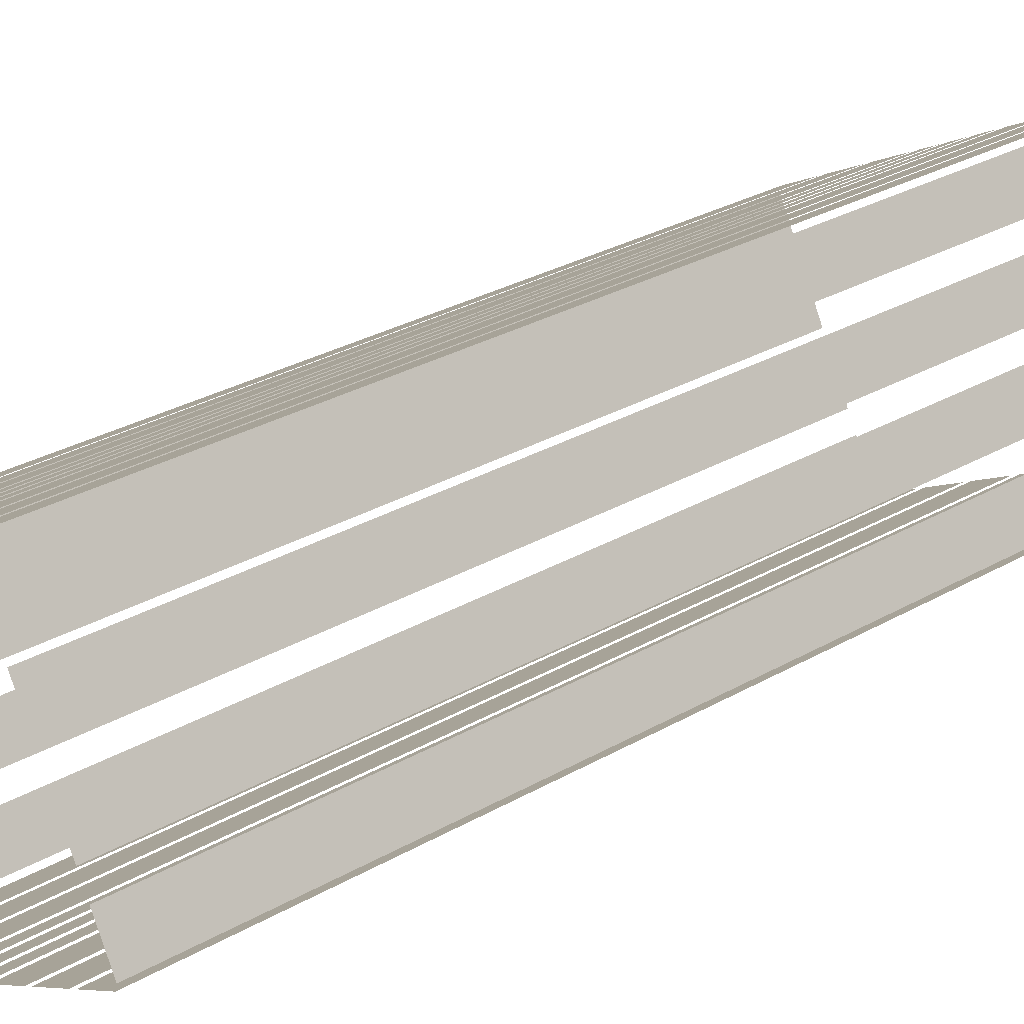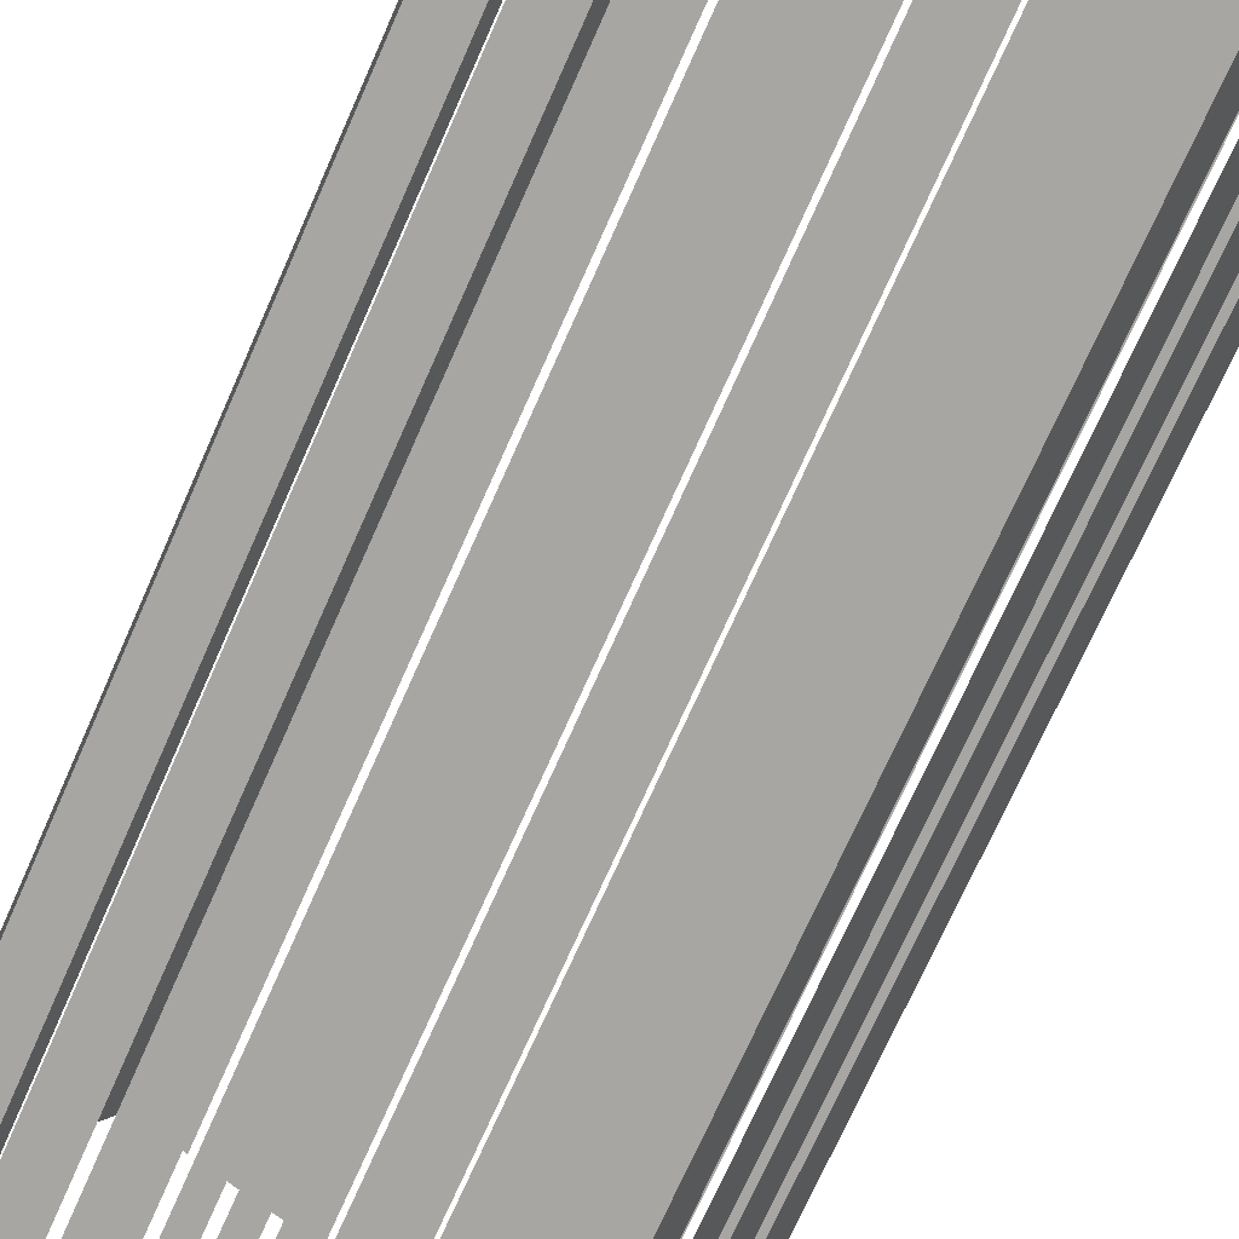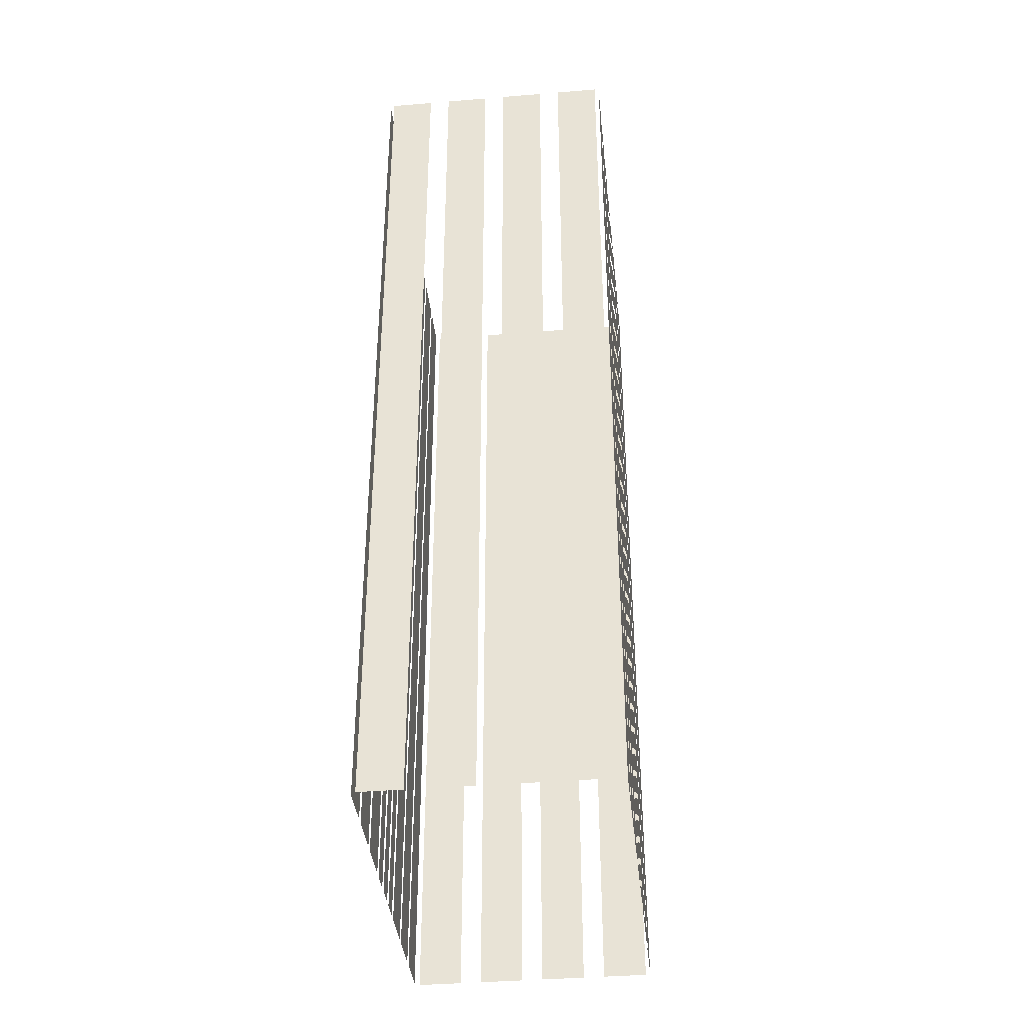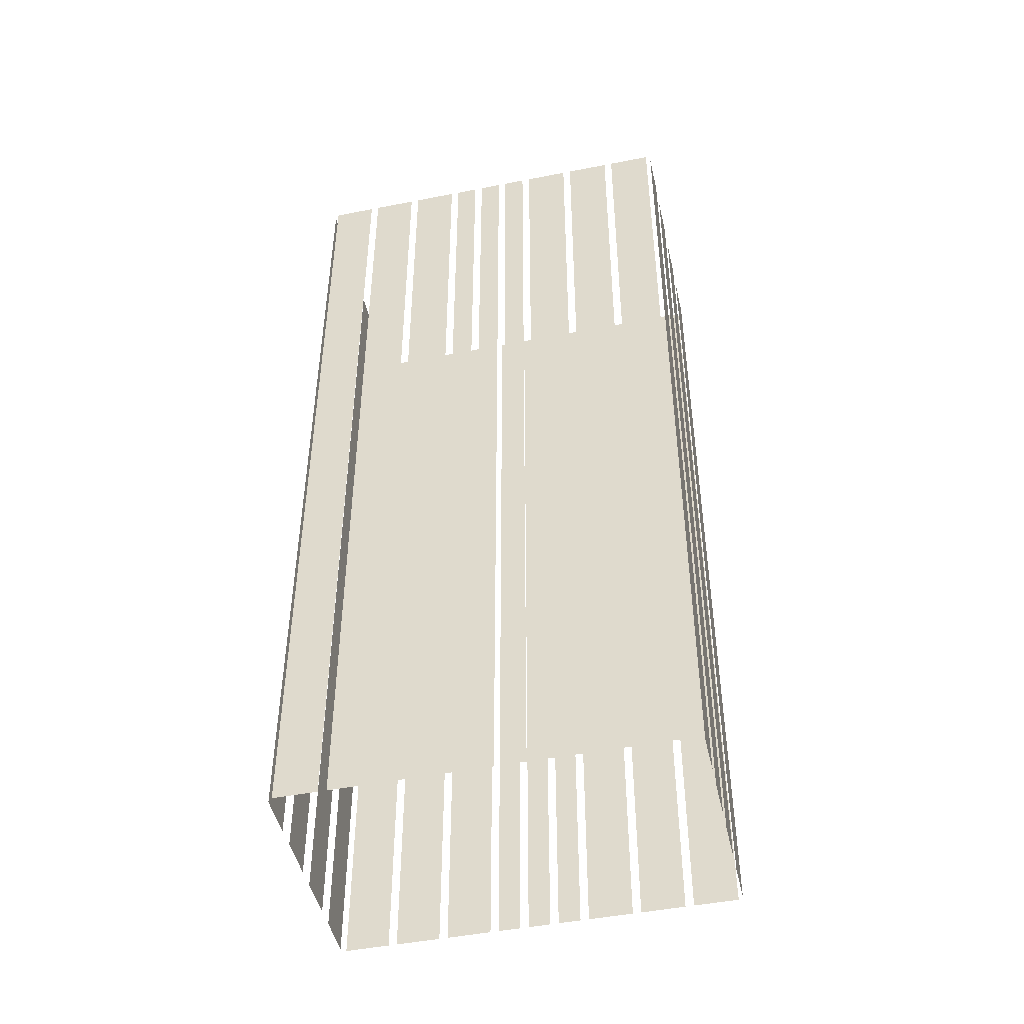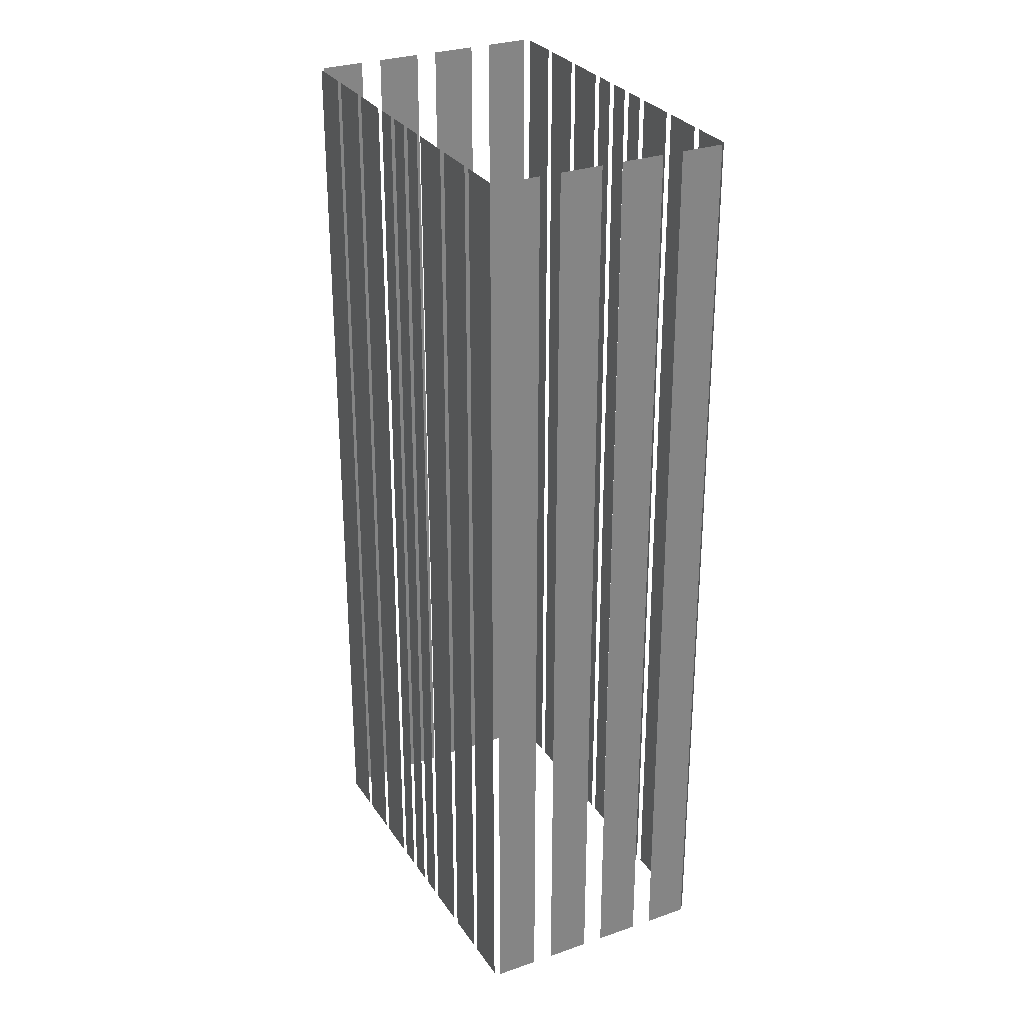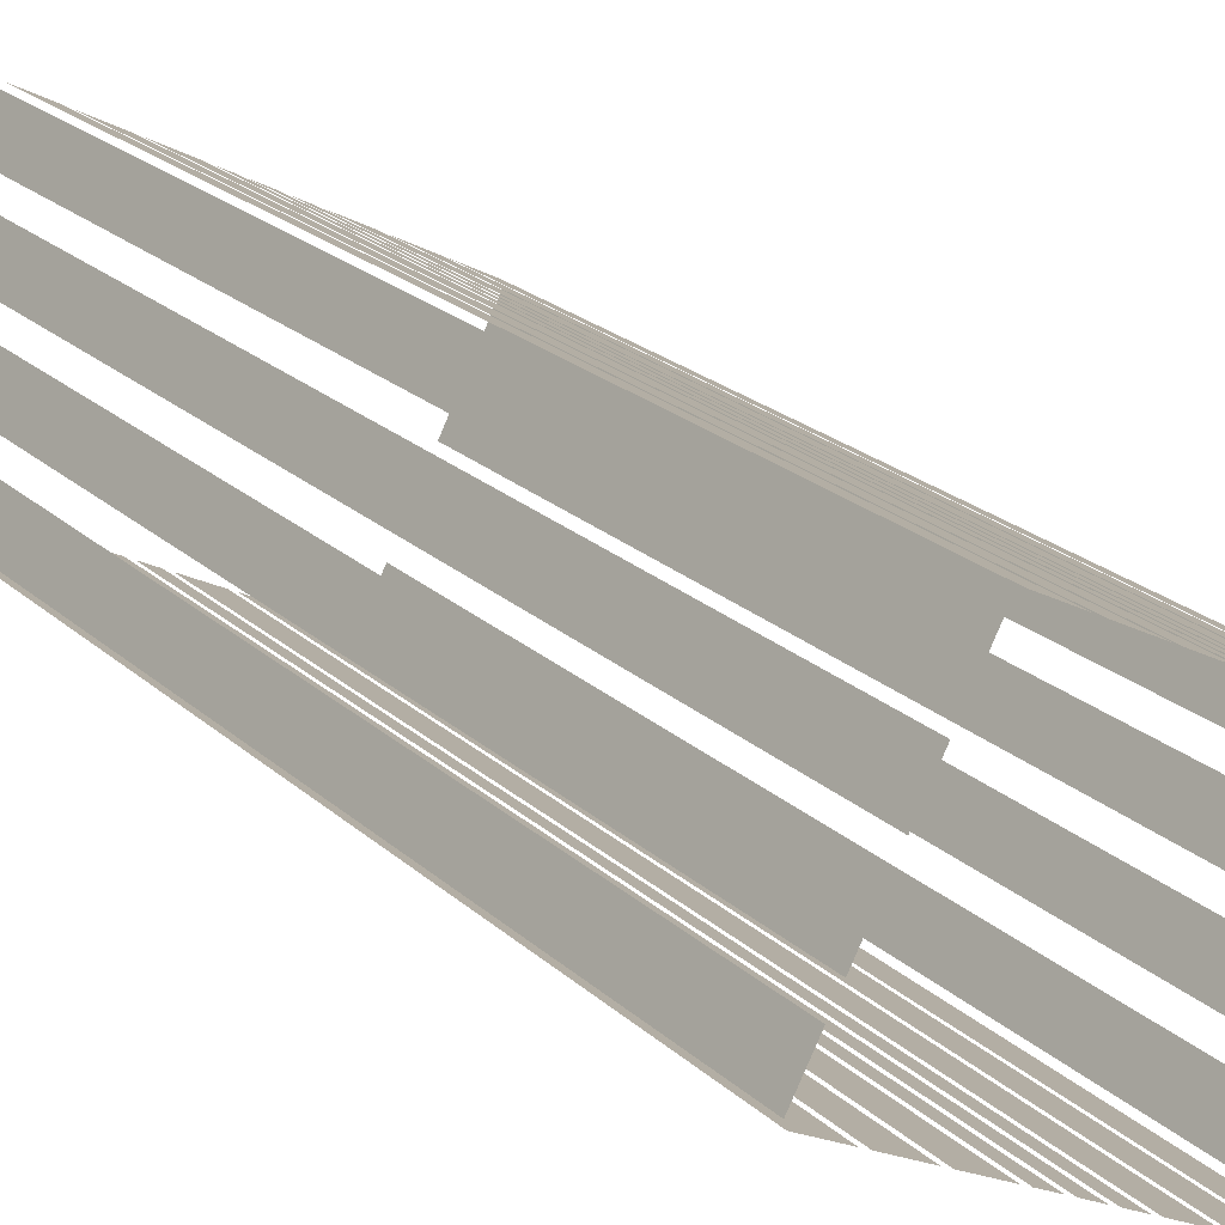
<metadata>
{"format":"obj","ext":"obj","renderer":"f3d","projection":"perspective","resolution":1024,"background":"white","views":[{"elev":29.3,"azim":-130.4,"up":"+Y"},{"elev":-72.0,"azim":-23.9,"up":"+Y"},{"elev":-38.3,"azim":-112.4,"up":"+Z"},{"elev":-47.0,"azim":-15.8,"up":"+Z"},{"elev":29.2,"azim":34.3,"up":"+Z"},{"elev":23.1,"azim":-34.5,"up":"+Y"}]}
</metadata>
<code>
o geometryt000010000010000110010110000110000110100000010110st73
v 1036 -48.04 189.4
v 1034 -50.9 189.4
v 1034 -50.9 259
v 1036 -48.04 259
v 1038 -43.78 189.4
v 1037 -46.64 189.4
v 1037 -46.64 259
v 1038 -43.78 259
v 1040 -39.53 259
v 1040 -39.53 189.4
v 1039 -42.39 189.4
v 1039 -42.39 259
v 1043 -35.27 189.4
v 1041 -38.13 189.4
v 1041 -38.13 259
v 1043 -35.27 259
v 1034 -51.36 189.4
v 1037 -52.91 189.4
v 1037 -52.91 259
v 1034 -51.36 259
v 1038 -53.21 259
v 1038 -53.21 189.4
v 1041 -54.76 189.4
v 1041 -54.76 259
v 1041 -55.05 189.4
v 1044 -56.6 189.4
v 1044 -56.6 259
v 1041 -55.05 259
v 1045 -56.9 189.4
v 1046 -57.67 189.4
v 1046 -57.67 259
v 1045 -56.9 259
v 1047 -57.97 259
v 1047 -57.97 189.4
v 1048 -58.74 189.4
v 1048 -58.74 259
v 1049 -59.04 189.4
v 1050 -59.81 189.4
v 1050 -59.81 259
v 1049 -59.04 259
v 1051 -60.11 259
v 1051 -60.11 189.4
v 1053 -61.66 189.4
v 1053 -61.66 259
v 1054 -61.96 189.4
v 1057 -63.5 189.4
v 1057 -63.5 259
v 1054 -61.96 259
v 1057 -63.8 259
v 1057 -63.8 189.4
v 1060 -65.35 189.4
v 1060 -65.35 259
v 1046 -36.68 189.4
v 1043 -35.13 189.4
v 1043 -35.13 259
v 1046 -36.68 259
v 1049 -38.52 259
v 1049 -38.52 189.4
v 1047 -36.97 189.4
v 1047 -36.97 259
v 1053 -40.37 259
v 1053 -40.37 189.4
v 1050 -38.82 189.4
v 1050 -38.82 259
v 1055 -41.44 259
v 1055 -41.44 189.4
v 1053 -40.66 189.4
v 1053 -40.66 259
v 1057 -42.51 259
v 1057 -42.51 189.4
v 1055 -41.74 189.4
v 1055 -41.74 259
v 1059 -43.58 259
v 1059 -43.58 189.4
v 1057 -42.81 189.4
v 1057 -42.81 259
v 1062 -45.42 189.4
v 1059 -43.88 189.4
v 1059 -43.88 259
v 1062 -45.42 259
v 1066 -47.27 189.4
v 1063 -45.72 189.4
v 1063 -45.72 259
v 1066 -47.27 259
v 1069 -49.11 259
v 1069 -49.11 189.4
v 1066 -47.57 189.4
v 1066 -47.57 259
v 1061 -65.21 189.4
v 1062 -62.35 189.4
v 1062 -62.35 259
v 1061 -65.21 259
v 1063 -60.95 259
v 1063 -60.95 189.4
v 1065 -58.09 189.4
v 1065 -58.09 259
v 1065 -56.7 189.4
v 1067 -53.84 189.4
v 1067 -53.84 259
v 1065 -56.7 259
v 1068 -52.44 259
v 1068 -52.44 189.4
v 1069 -49.58 189.4
v 1069 -49.58 259
f 1 2 3
f 4 1 3
f 5 6 7
f 8 5 7
f 9 10 11
f 9 11 12
f 13 14 15
f 16 13 15
f 17 18 19
f 20 17 19
f 21 22 23
f 21 23 24
f 25 26 27
f 28 25 27
f 29 30 31
f 32 29 31
f 33 34 35
f 33 35 36
f 37 38 39
f 40 37 39
f 41 42 43
f 41 43 44
f 45 46 47
f 48 45 47
f 49 50 51
f 49 51 52
f 53 54 55
f 56 53 55
f 57 58 59
f 57 59 60
f 61 62 63
f 61 63 64
f 65 66 67
f 65 67 68
f 69 70 71
f 69 71 72
f 73 74 75
f 73 75 76
f 77 78 79
f 80 77 79
f 81 82 83
f 84 81 83
f 85 86 87
f 85 87 88
f 89 90 91
f 92 89 91
f 93 94 95
f 93 95 96
f 97 98 99
f 100 97 99
f 101 102 103
f 101 103 104

</code>
